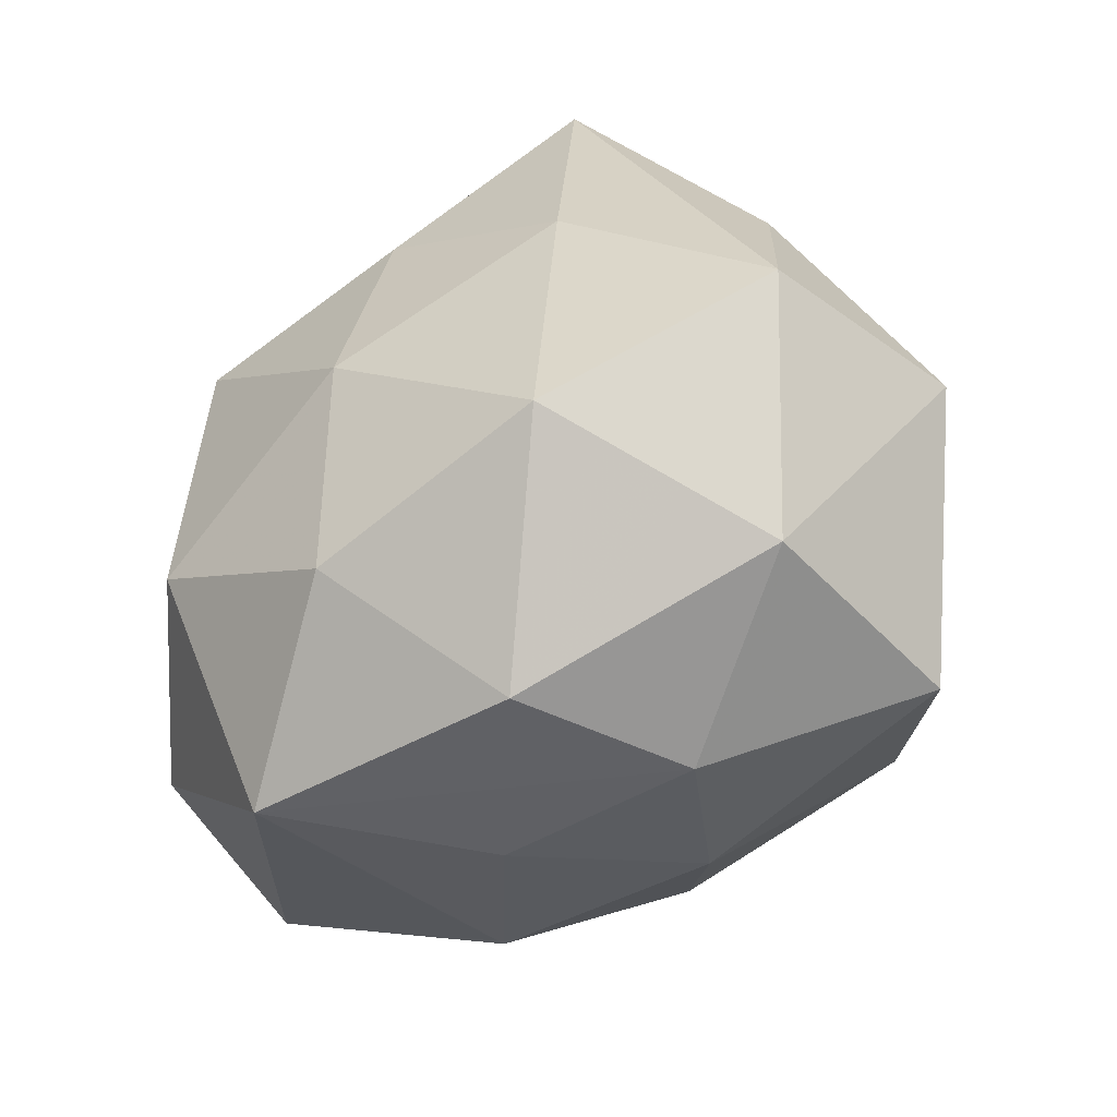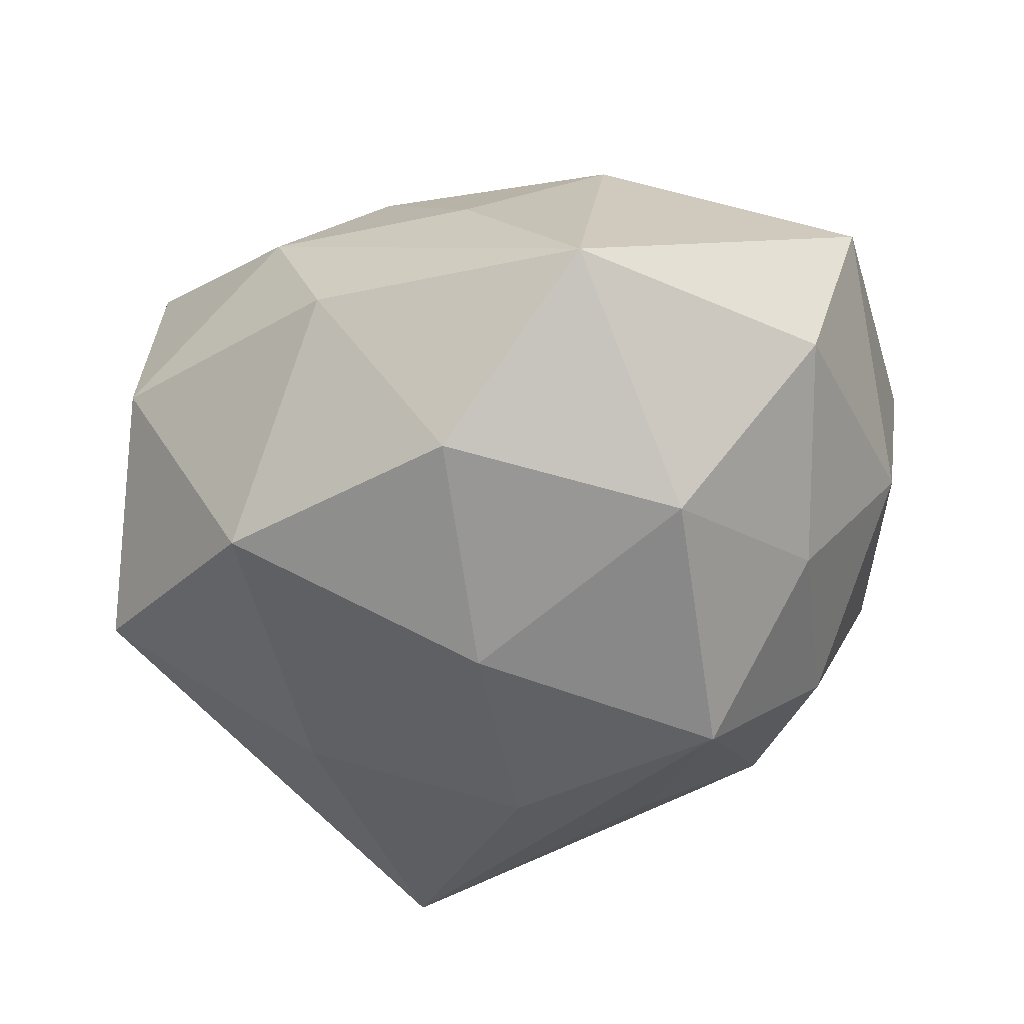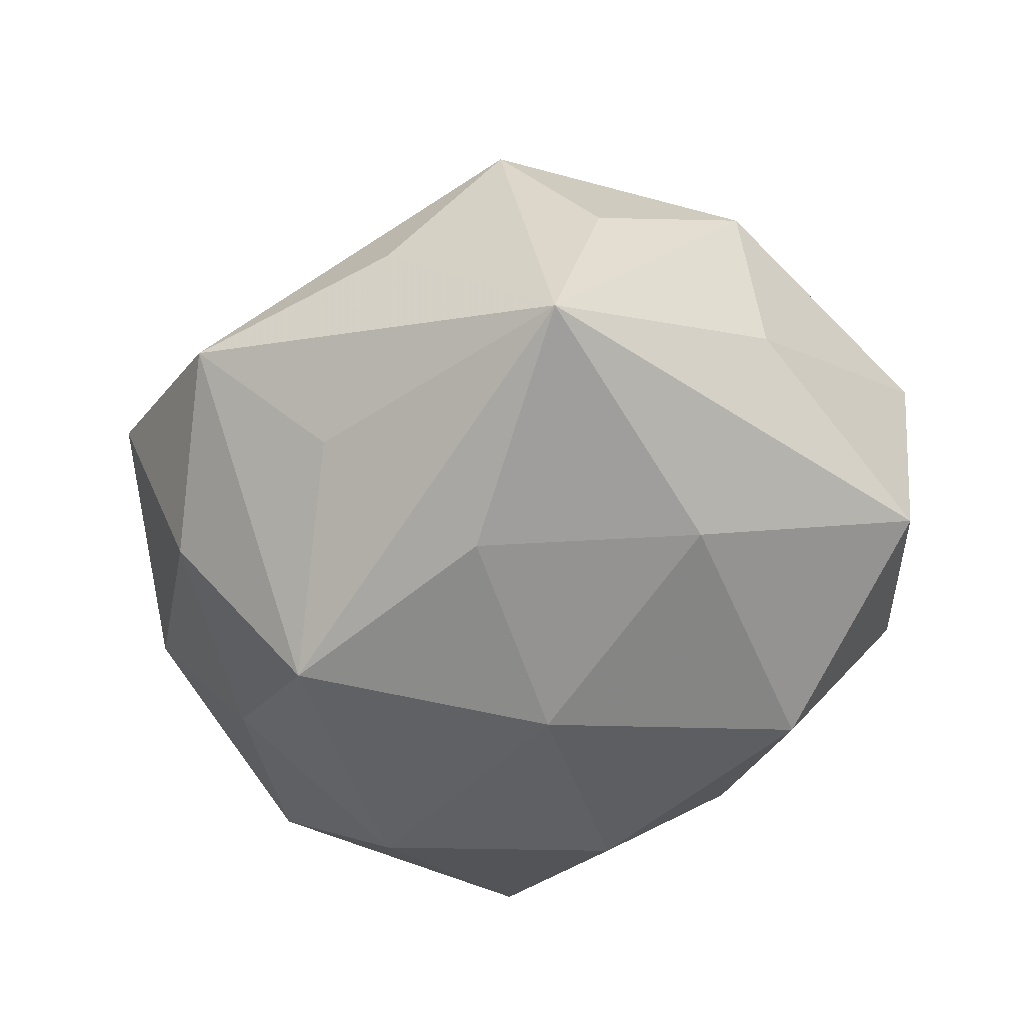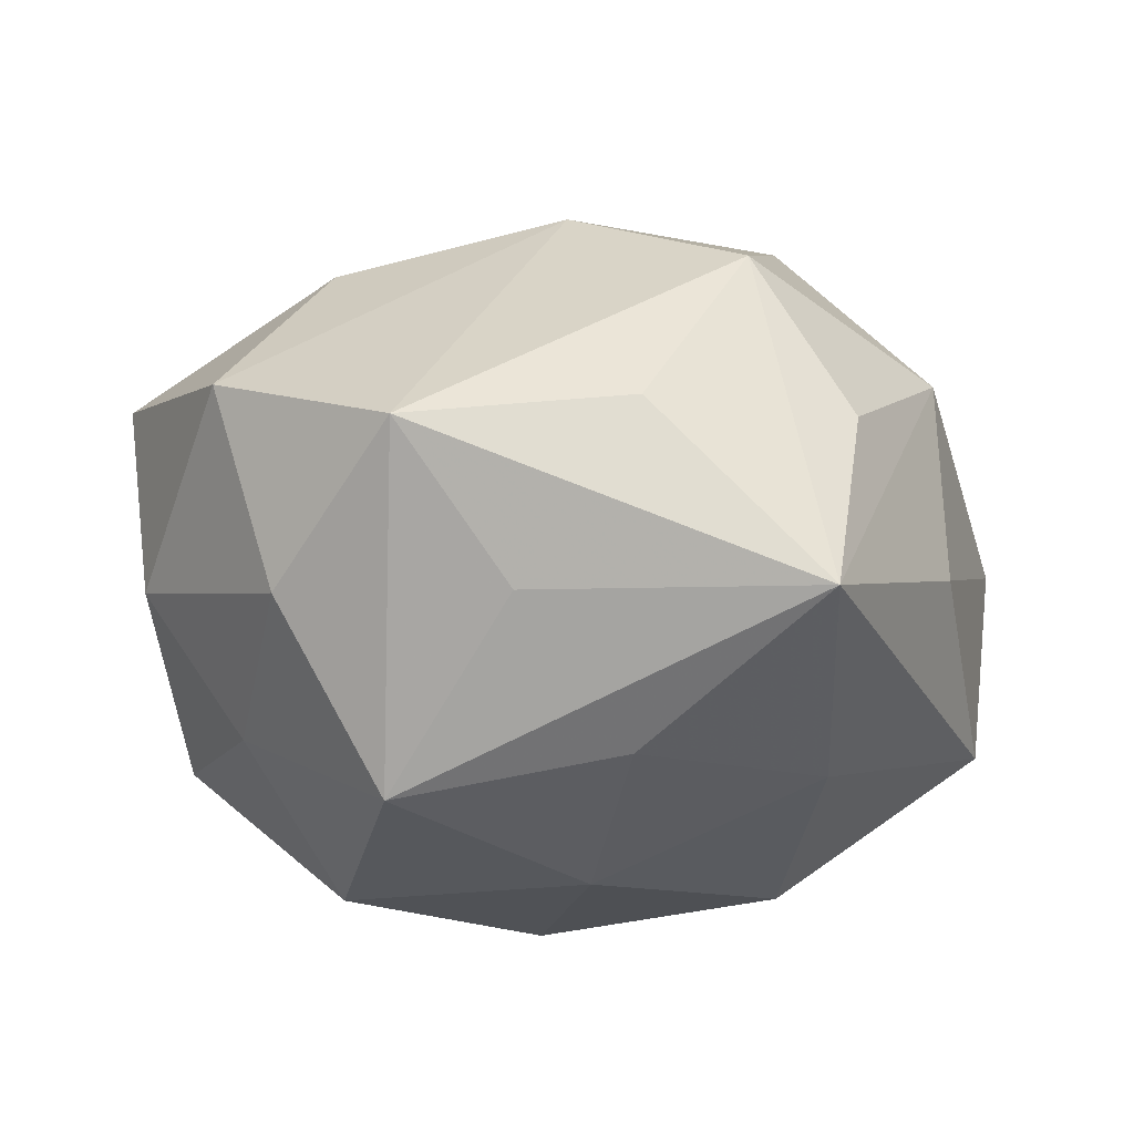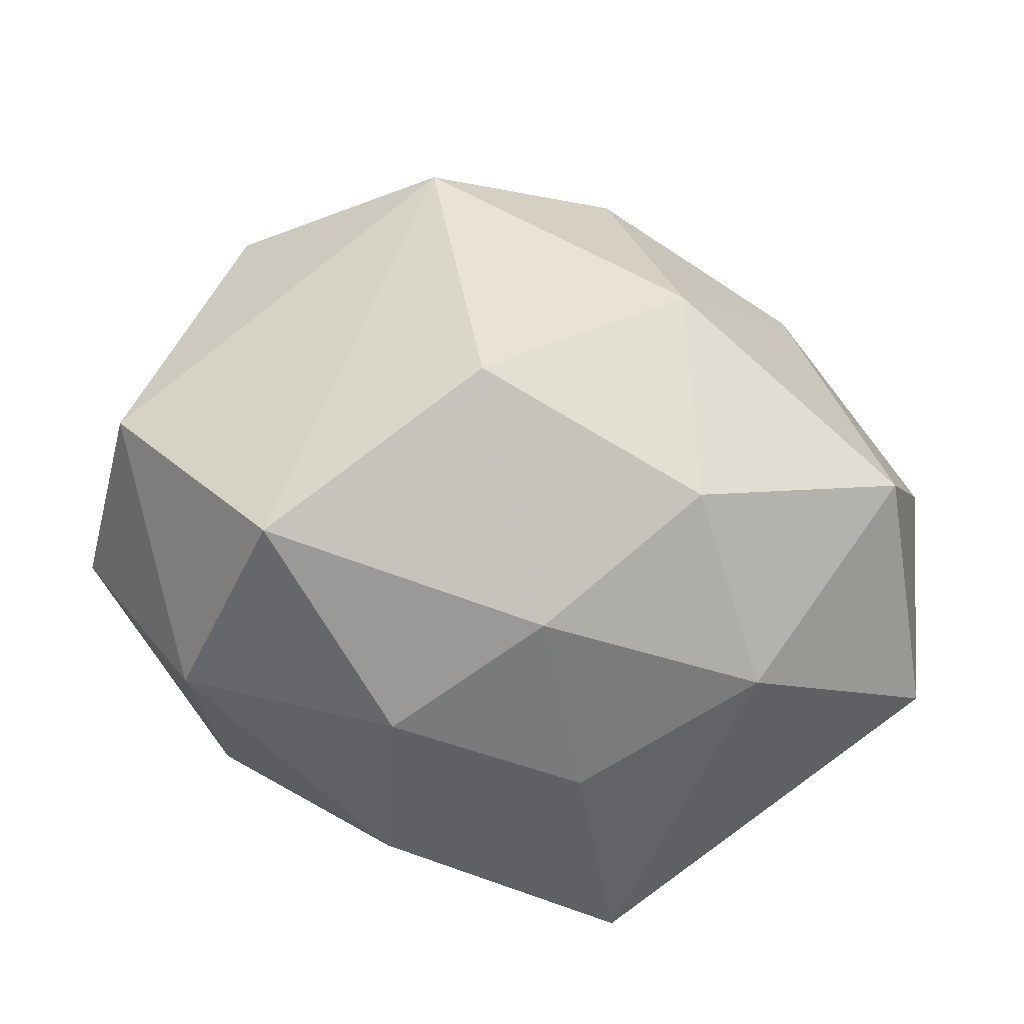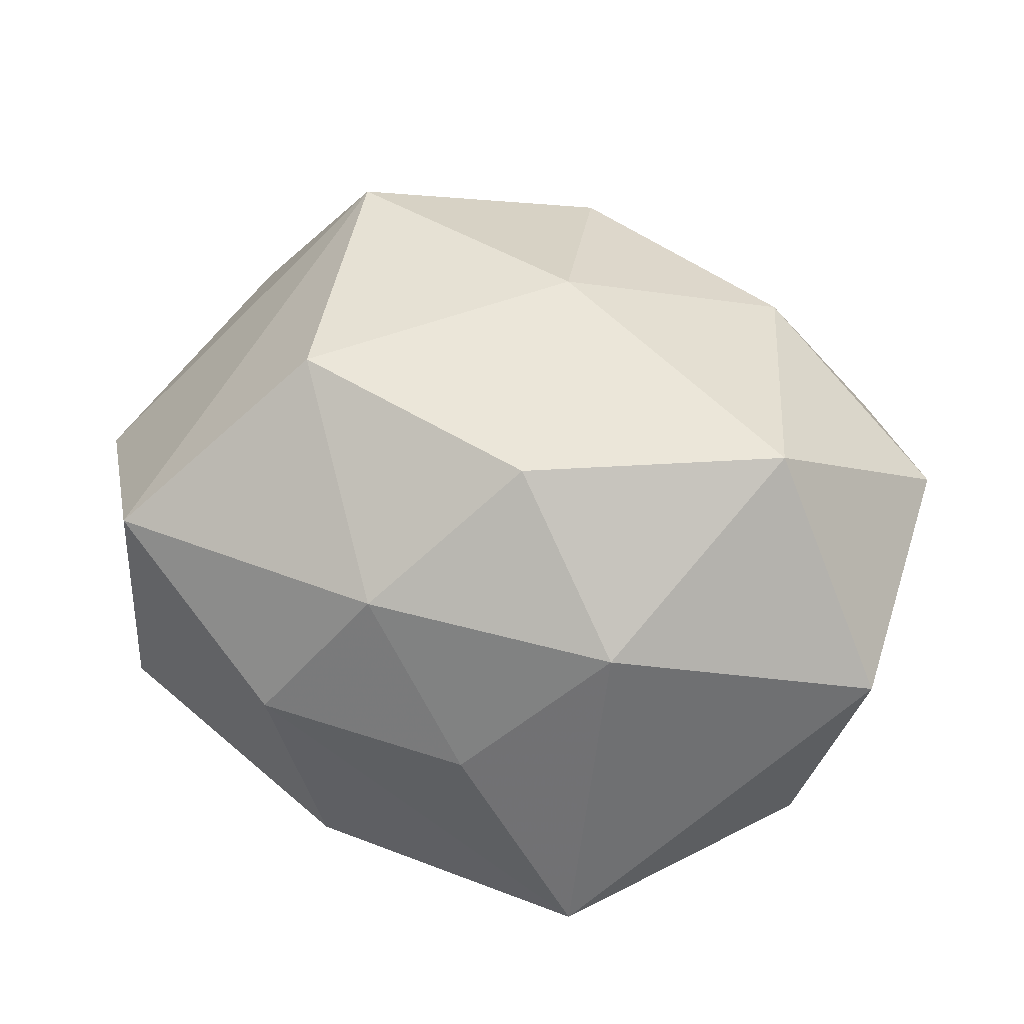
<metadata>
{"format":"obj","ext":"obj","renderer":"f3d","projection":"perspective","resolution":1024,"background":"white","views":[{"elev":-50.1,"azim":-136.9,"up":"+Y"},{"elev":-59.2,"azim":18.6,"up":"+Z"},{"elev":-52.9,"azim":-152.8,"up":"+Z"},{"elev":-30.3,"azim":177.7,"up":"+Z"},{"elev":-45.3,"azim":-21.9,"up":"+Y"},{"elev":45.1,"azim":19.3,"up":"+Z"}]}
</metadata>
<code>
v 0.05313 0.01038 0.01643
v -0.05118 -0.009026 -0.01893
v 0.03804 -0.009967 0.03391
v -0.01959 -0.01825 0.03961
v -0.02581 0.01672 0.03812
v 0.02577 -0.01388 -0.03702
v 0.02018 0.04736 -0.007321
v 0.009772 -0.02371 0.03526
v 0.02458 -0.0343 0.01823
v -0.03123 0.03821 -0.000325
v -0.0169 -0.04363 0.004647
v 0.00617 0.004031 0.04139
v 0.0457 -0.01964 -0.0179
v 0.04061 0.03476 0.004389
v -0.003319 -0.002266 -0.03939
v -0.03862 -0.03429 0.0209
v 0.001609 -0.02957 -0.03476
v -0.04418 0.01824 -0.009492
v 0.008296 -0.04209 0.001459
v -0.02757 -0.02347 -0.03184
v 0.03307 0.02878 -0.01889
v -0.05445 -0.008096 0.006296
v -0.01932 0.04176 0.0189
v -0.006585 0.04728 -0.004064
v -0.02722 0.04316 -0.02473
v -0.006811 0.02337 -0.03499
v 0.0007339 0.03069 0.03205
v -0.04352 0.02113 0.01559
v -0.03958 -0.03447 -0.006946
v 0.04978 0.00841 -0.007723
v -0.02994 0.009724 -0.0308
v 0.05368 -0.01958 0.008432
v -0.009818 -0.04395 -0.0165
v 0.006743 0.03742 -0.02282
v 0.02843 0.02364 0.02789
v 0.03733 0.005315 -0.02527
v -0.004685 -0.03784 0.02153
v 0.02293 -0.04289 -0.02252
v 0.02025 0.01815 -0.0387
f 22 16 5
f 7 27 14
f 14 27 35
f 5 16 4
f 12 27 5
f 35 27 12
f 5 4 12
f 12 4 8
f 28 22 5
f 10 25 28
f 13 30 32
f 6 36 13
f 13 36 30
f 29 22 2
f 16 22 29
f 7 25 24
f 5 27 23
f 23 28 5
f 10 28 23
f 23 25 10
f 23 24 25
f 23 27 7
f 7 24 23
f 32 30 1
f 30 14 1
f 1 14 35
f 2 25 31
f 17 15 6
f 39 36 6
f 6 15 39
f 18 25 2
f 18 28 25
f 2 22 18
f 22 28 18
f 38 13 32
f 33 17 38
f 6 13 38
f 38 17 6
f 16 29 11
f 11 29 33
f 33 38 11
f 11 38 19
f 37 11 19
f 16 11 37
f 37 4 16
f 8 4 37
f 35 12 3
f 3 1 35
f 3 12 8
f 32 1 3
f 2 31 20
f 20 31 15
f 15 17 20
f 20 29 2
f 33 29 20
f 20 17 33
f 25 39 26
f 26 39 15
f 26 31 25
f 15 31 26
f 34 25 7
f 7 39 34
f 34 39 25
f 7 14 21
f 21 39 7
f 21 14 30
f 30 36 21
f 36 39 21
f 9 38 32
f 19 38 9
f 9 37 19
f 8 37 9
f 32 3 9
f 9 3 8

</code>
